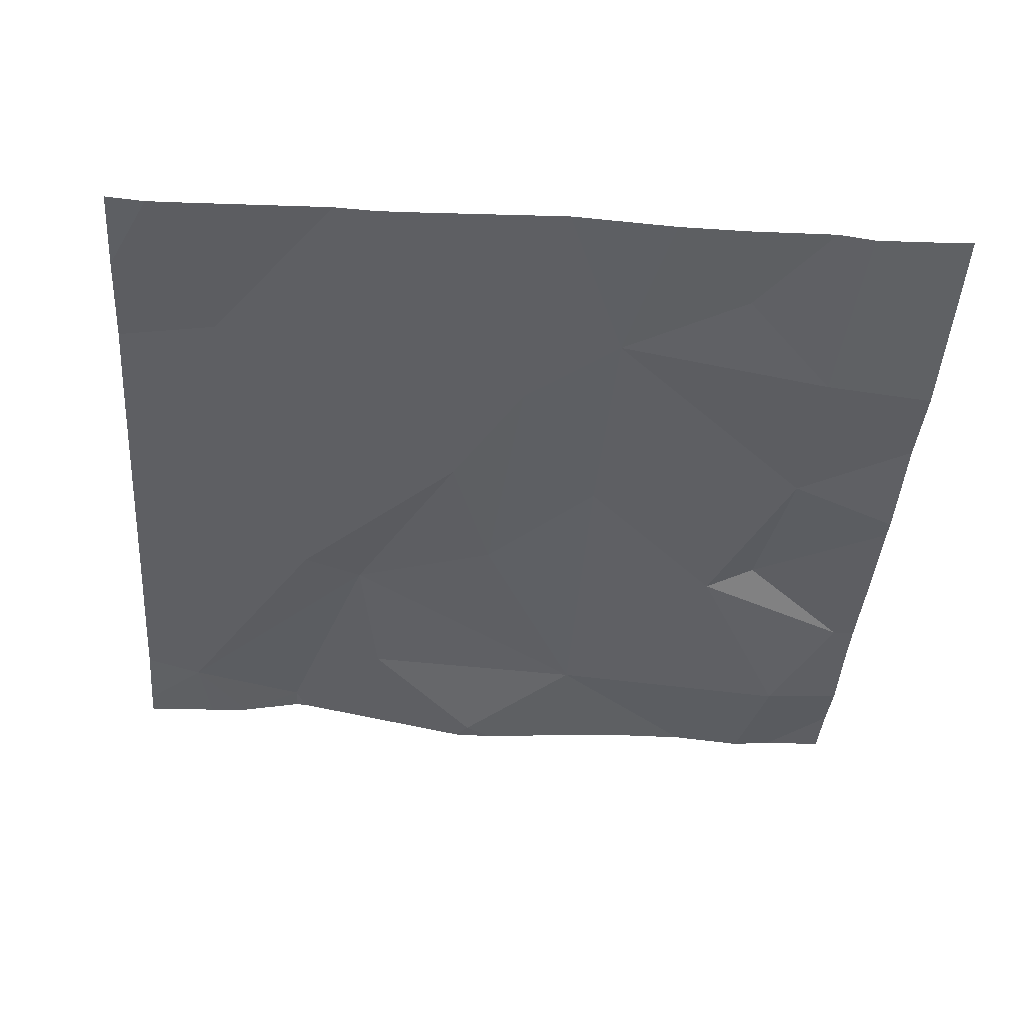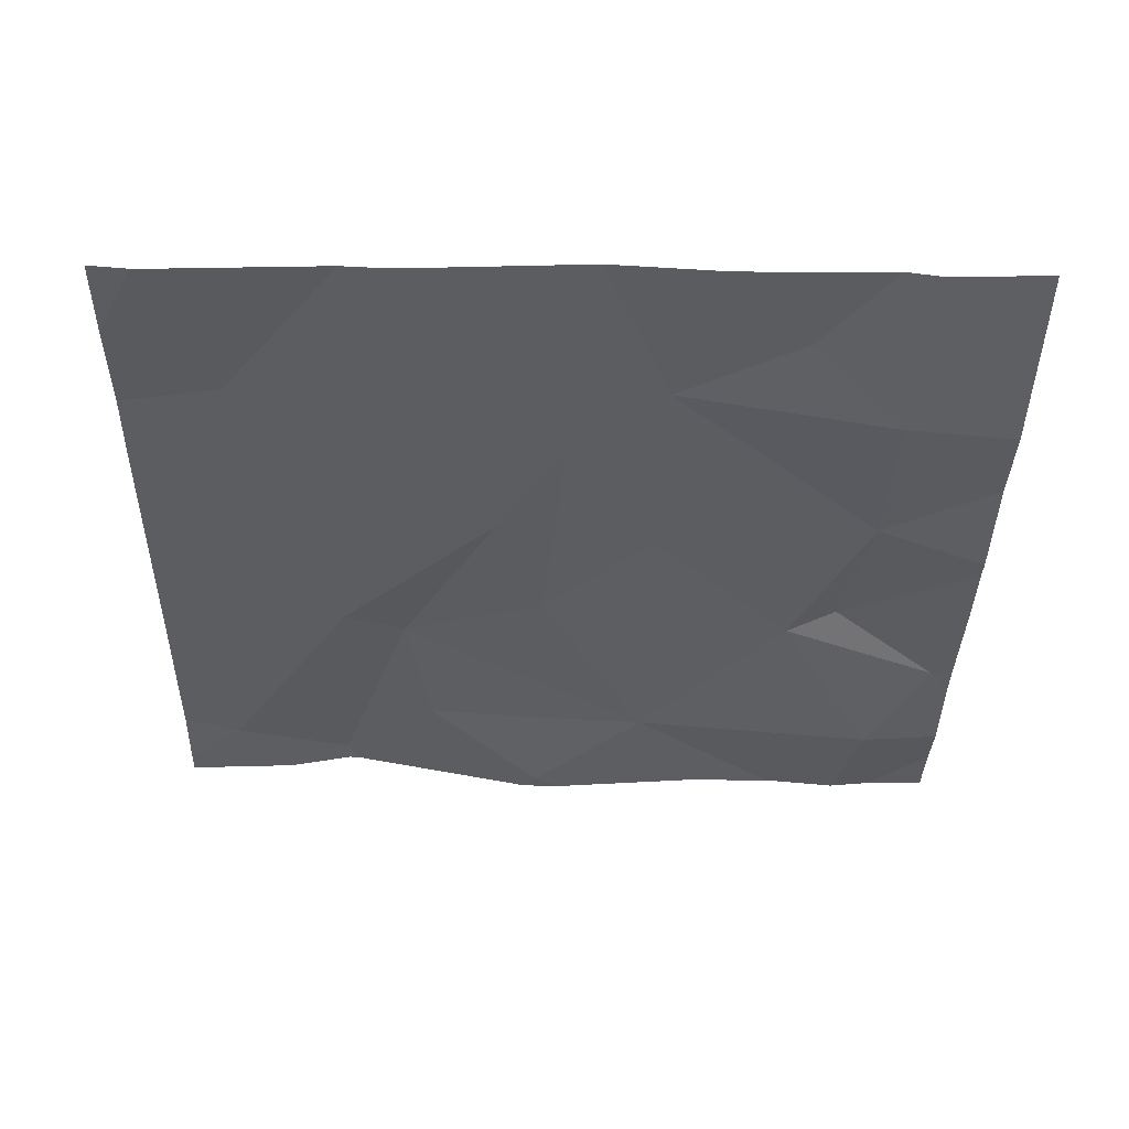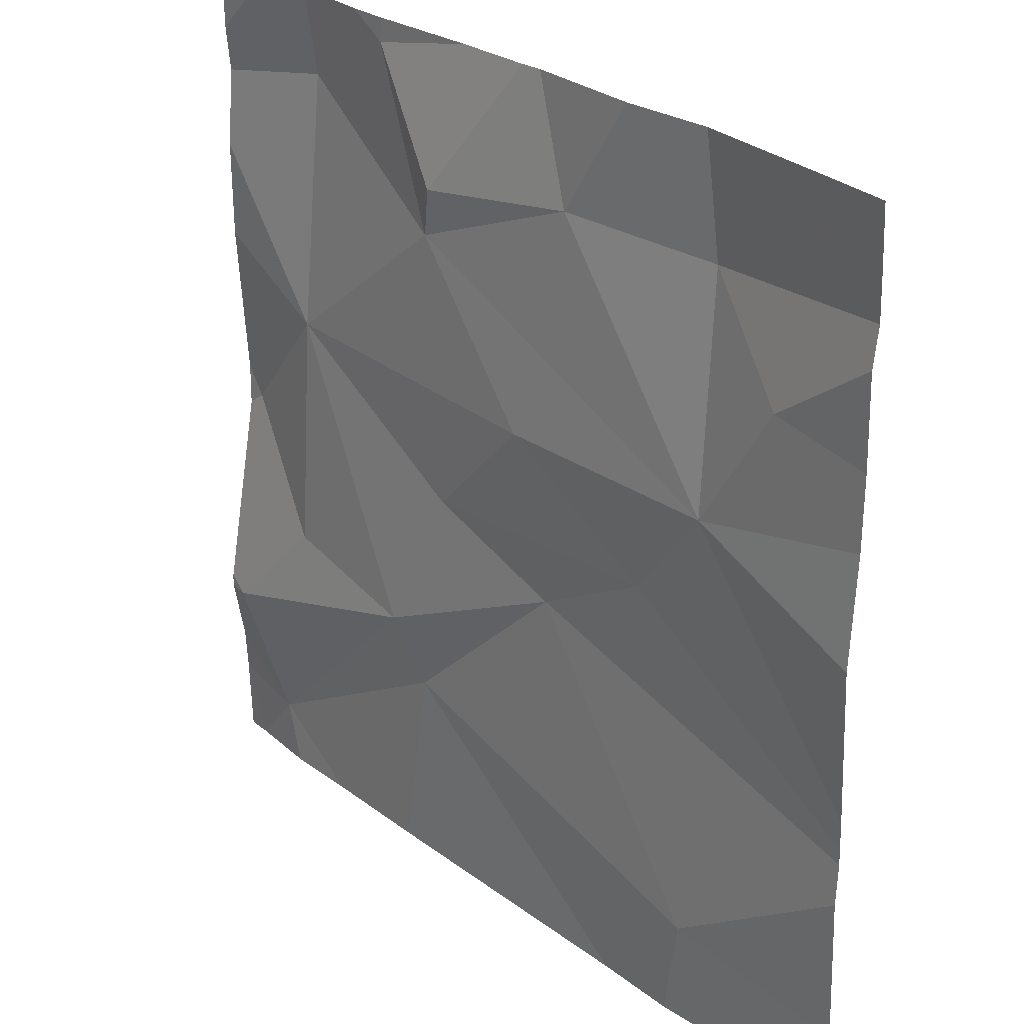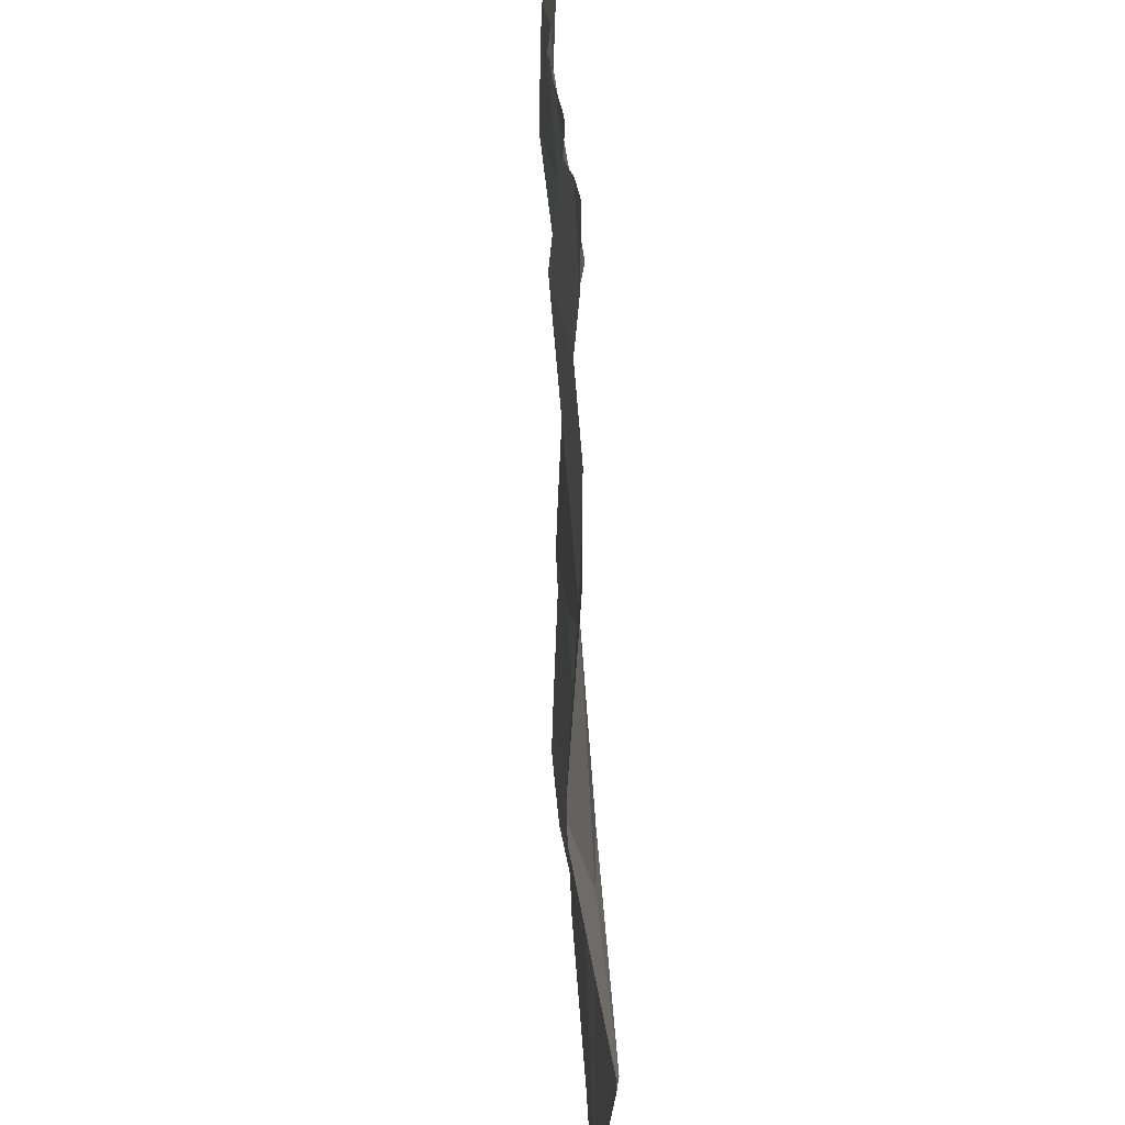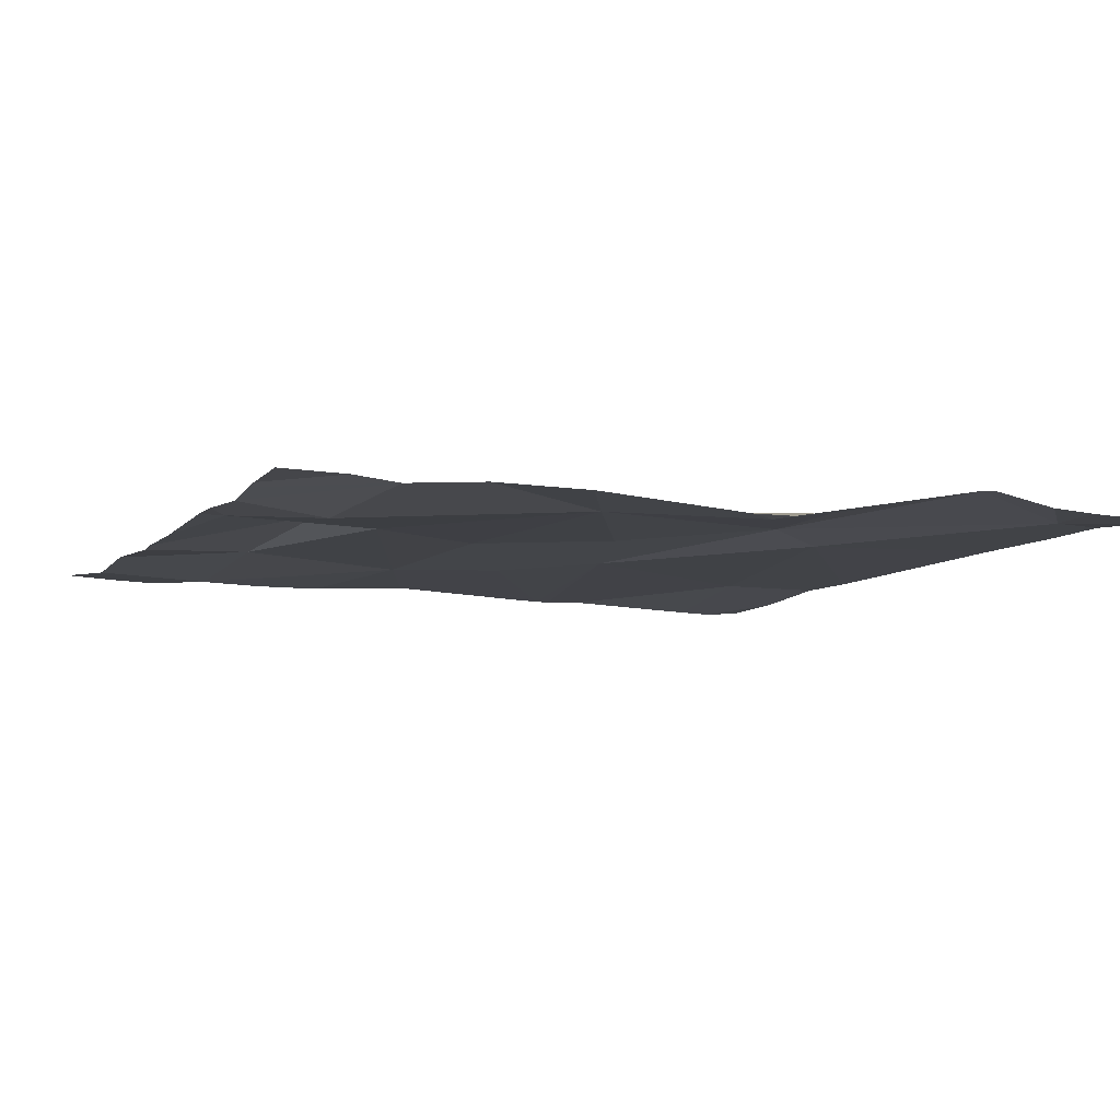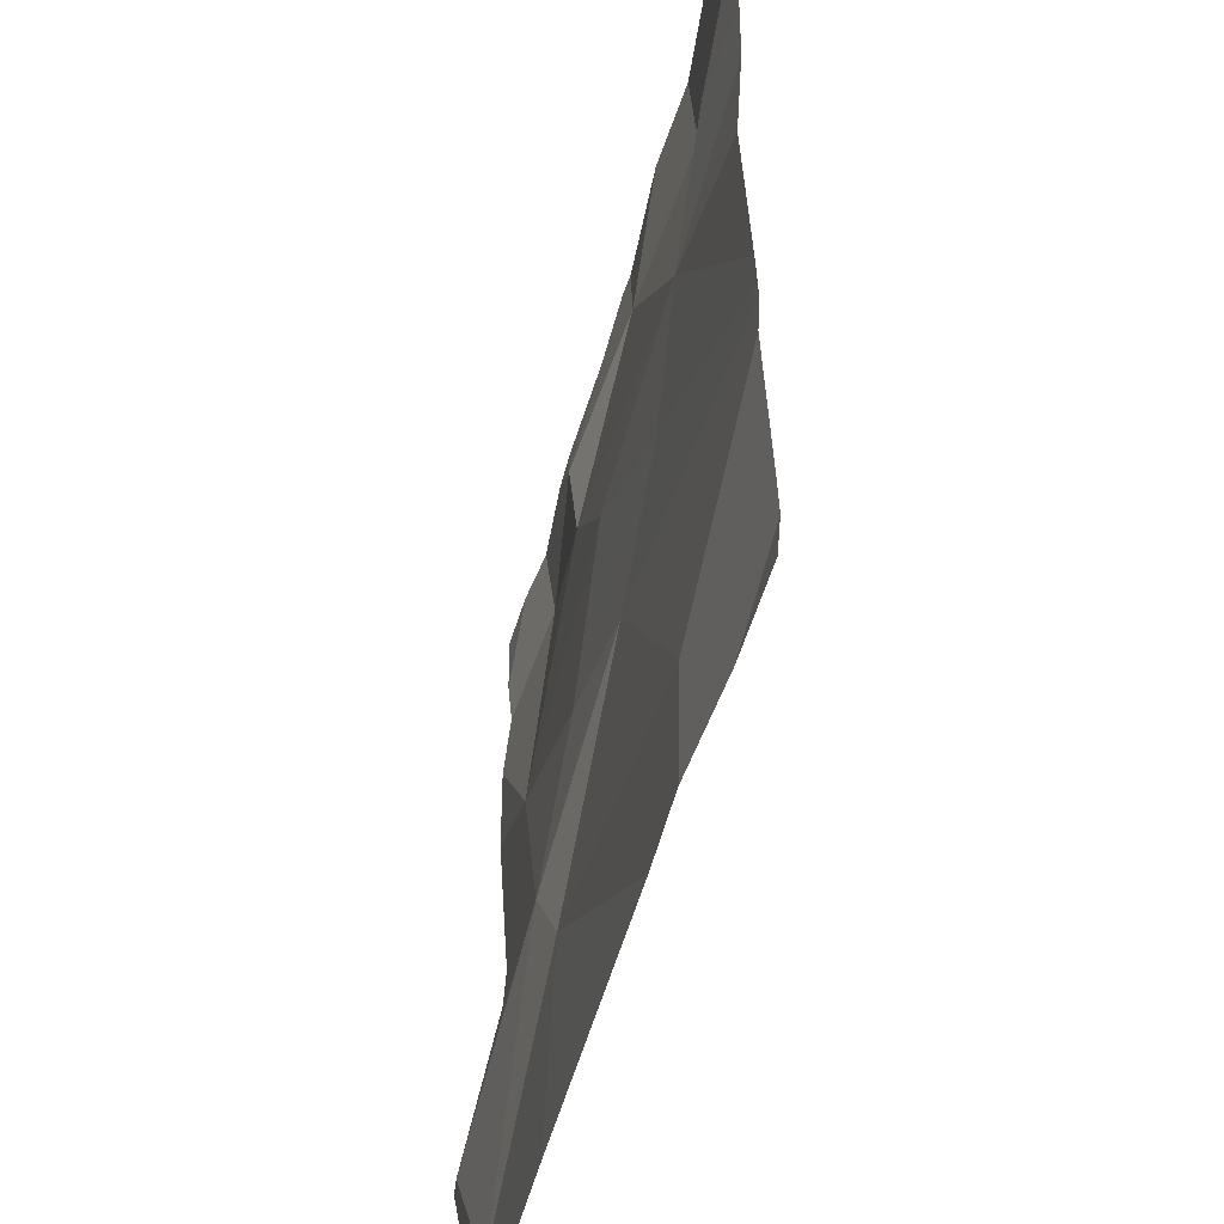
<metadata>
{"format":"obj","ext":"obj","renderer":"f3d","projection":"perspective","resolution":1024,"background":"white","views":[{"elev":-40.2,"azim":85.7,"up":"+Z"},{"elev":-35.3,"azim":88.9,"up":"+Z"},{"elev":27.4,"azim":48.1,"up":"+Y"},{"elev":22.4,"azim":-92.6,"up":"+Y"},{"elev":-8.2,"azim":-113.2,"up":"+Z"},{"elev":-48.8,"azim":75.5,"up":"+Y"}]}
</metadata>
<code>
v -77.83 278.7 490.7
v -78.64 279.3 490.6
v -78.65 279 490.7
v -78.76 278.6 490.7
v -78.48 278.7 490.7
v -78.7 278.5 490.7
v -78.44 278.6 490.7
v -78.65 278.7 490.7
v -78.76 278.9 490.6
v -77.83 278.4 490.7
v -77.83 279 490.7
v -78.41 278.9 490.7
v -77.83 278.5 490.7
v -77.83 278.7 490.7
v -77.83 278.7 490.7
v -78.56 279.4 490.7
v -77.83 278.7 490.7
v -78.44 279.1 490.7
v -78.29 279 490.7
v -78.39 279.4 490.7
v -78.51 279.3 490.7
v -78.42 279.2 490.7
v -78.3 279.4 490.7
v -78.11 278.9 490.7
v -78.25 278.8 490.7
v -78.03 278.5 490.7
v -78.02 279 490.7
v -78.59 278.4 490.7
v -78.68 278.4 490.7
v -78.05 278.4 490.7
v -78.47 278.4 490.7
v -78.65 279.4 490.6
v -78.13 278.4 490.7
v -78.04 279.2 490.7
v -77.93 278.4 490.7
v -78.23 279.2 490.7
v -77.94 279.1 490.7
v -78.78 279.2 490.7
v -78.78 279.2 490.7
v -78.78 278.8 490.6
v -78.78 278.9 490.6
v -78.78 279.1 490.7
v -77.91 279.4 490.7
v -78.51 279.4 490.7
v -78.78 278.5 490.7
v -78.78 278.5 490.7
v -78.78 278.6 490.7
v -78.78 278.6 490.7
v -78.78 279.3 490.7
v -77.83 278.9 490.7
v -77.83 279.3 490.7
v -77.83 279.2 490.7
v -77.83 279.1 490.7
v -77.83 279.2 490.7
v -78.06 279.4 490.7
v -78.73 278.4 490.7
v -78.76 278.4 490.7
v -77.84 278.4 490.7
v -78.78 278.4 490.7
v -77.83 278.4 490.7
v -78.15 279.4 490.7
v -78.28 279.4 490.7
v -78.7 279.4 490.7
v -78.71 279.4 490.7
v -78.78 279.4 490.7
v -77.83 279.4 490.7
f 3 2 38
f 5 4 6
f 7 5 6
f 5 3 8
f 58 10 35
f 12 3 5
f 41 3 42
f 34 51 43
f 46 4 47
f 3 9 8
f 4 9 40
f 4 8 9
f 18 3 19
f 50 27 1
f 5 8 4
f 31 6 28
f 61 36 55
f 3 12 19
f 49 38 63
f 18 22 21
f 2 21 16
f 55 34 43
f 11 27 50
f 20 22 23
f 3 18 2
f 2 18 21
f 12 24 19
f 25 24 12
f 7 26 25
f 27 24 17
f 35 26 30
f 25 5 7
f 43 51 66
f 30 7 33
f 25 12 5
f 25 26 14
f 57 6 45
f 17 25 15
f 56 6 57
f 18 19 27
f 51 34 52
f 27 36 18
f 27 37 34
f 36 34 55
f 19 24 27
f 37 27 11
f 34 36 27
f 23 36 62
f 52 37 54
f 23 22 36
f 36 22 18
f 33 7 31
f 30 26 7
f 38 2 32
f 39 3 38
f 15 25 14
f 40 9 41
f 14 26 13
f 32 2 16
f 41 9 3
f 28 6 29
f 42 3 39
f 13 26 10
f 57 45 59
f 45 6 46
f 16 21 44
f 46 6 4
f 20 21 22
f 47 4 48
f 48 4 40
f 1 27 17
f 17 24 25
f 31 7 6
f 35 10 26
f 52 34 37
f 53 37 11
f 54 37 53
f 29 6 56
f 44 21 20
f 60 10 58
f 62 36 61
f 63 38 32
f 64 49 63
f 65 49 64

</code>
